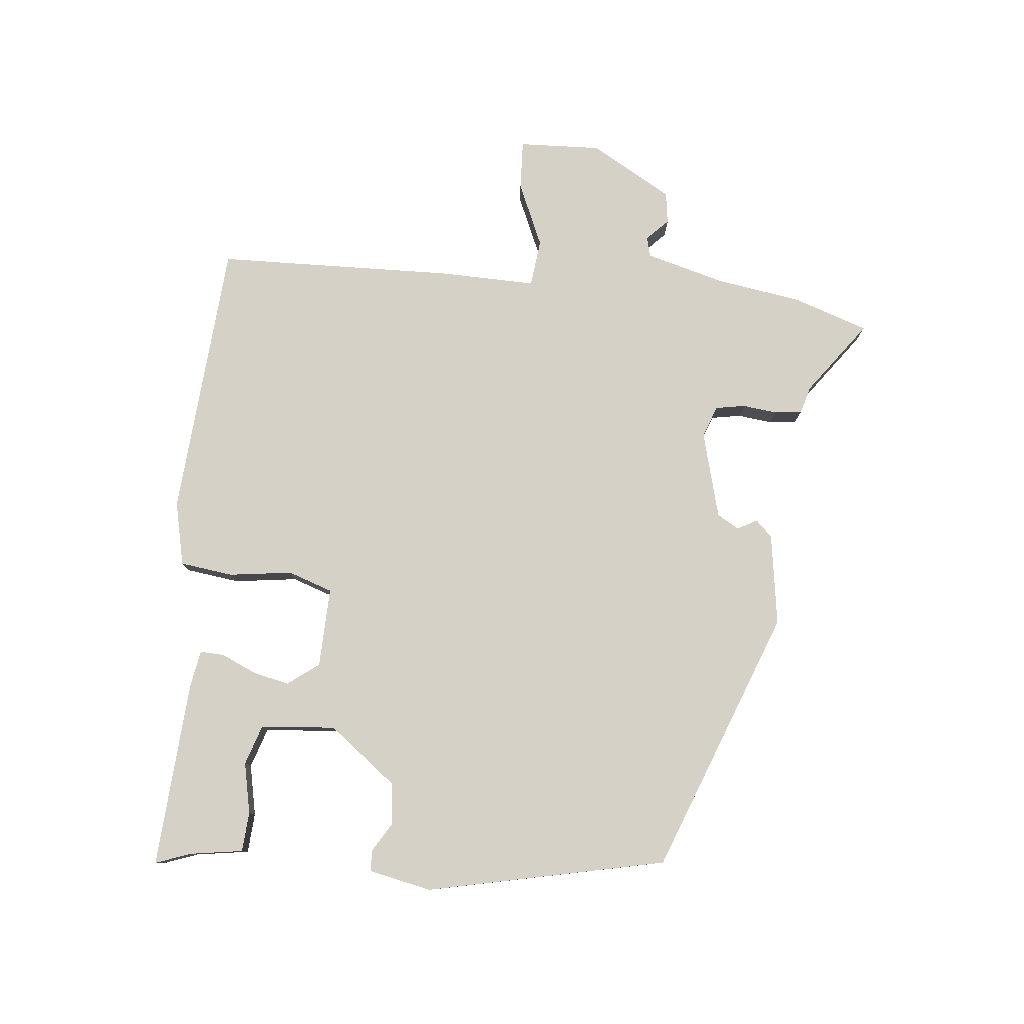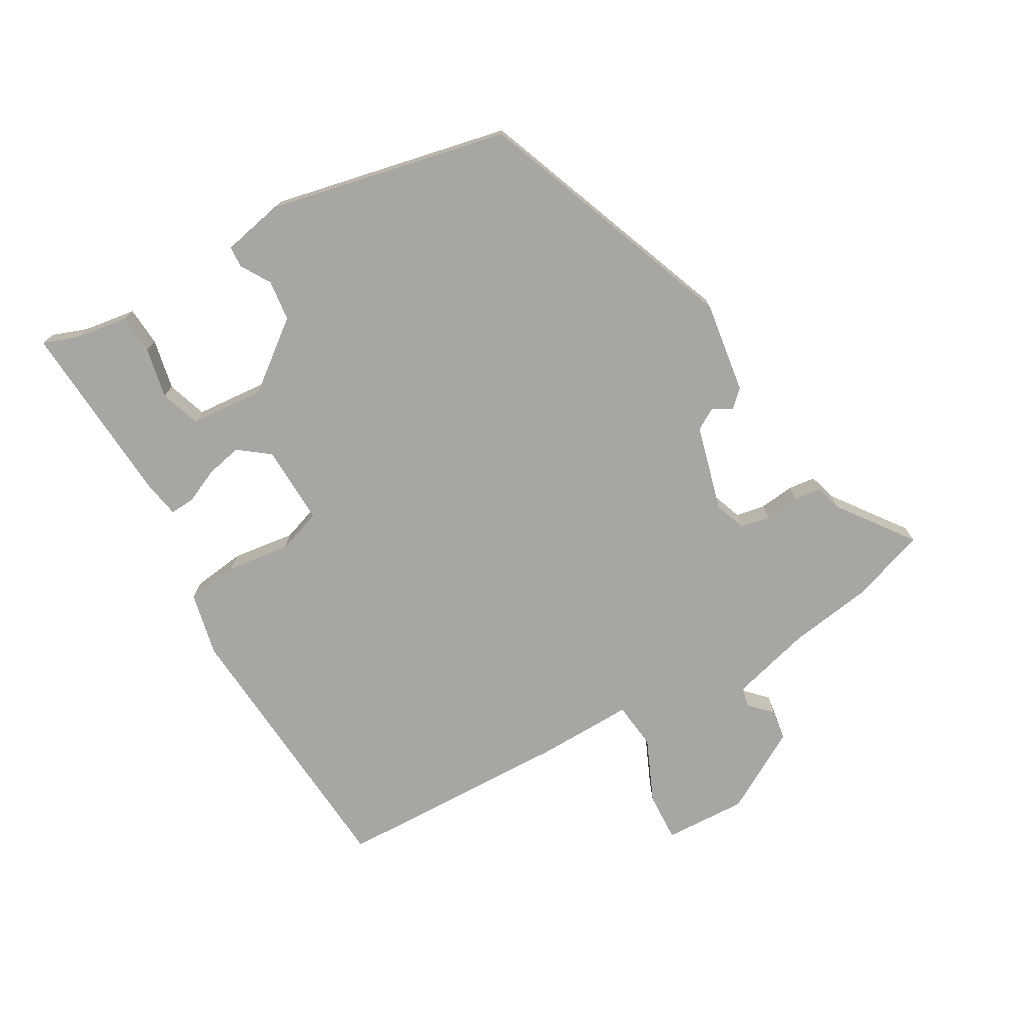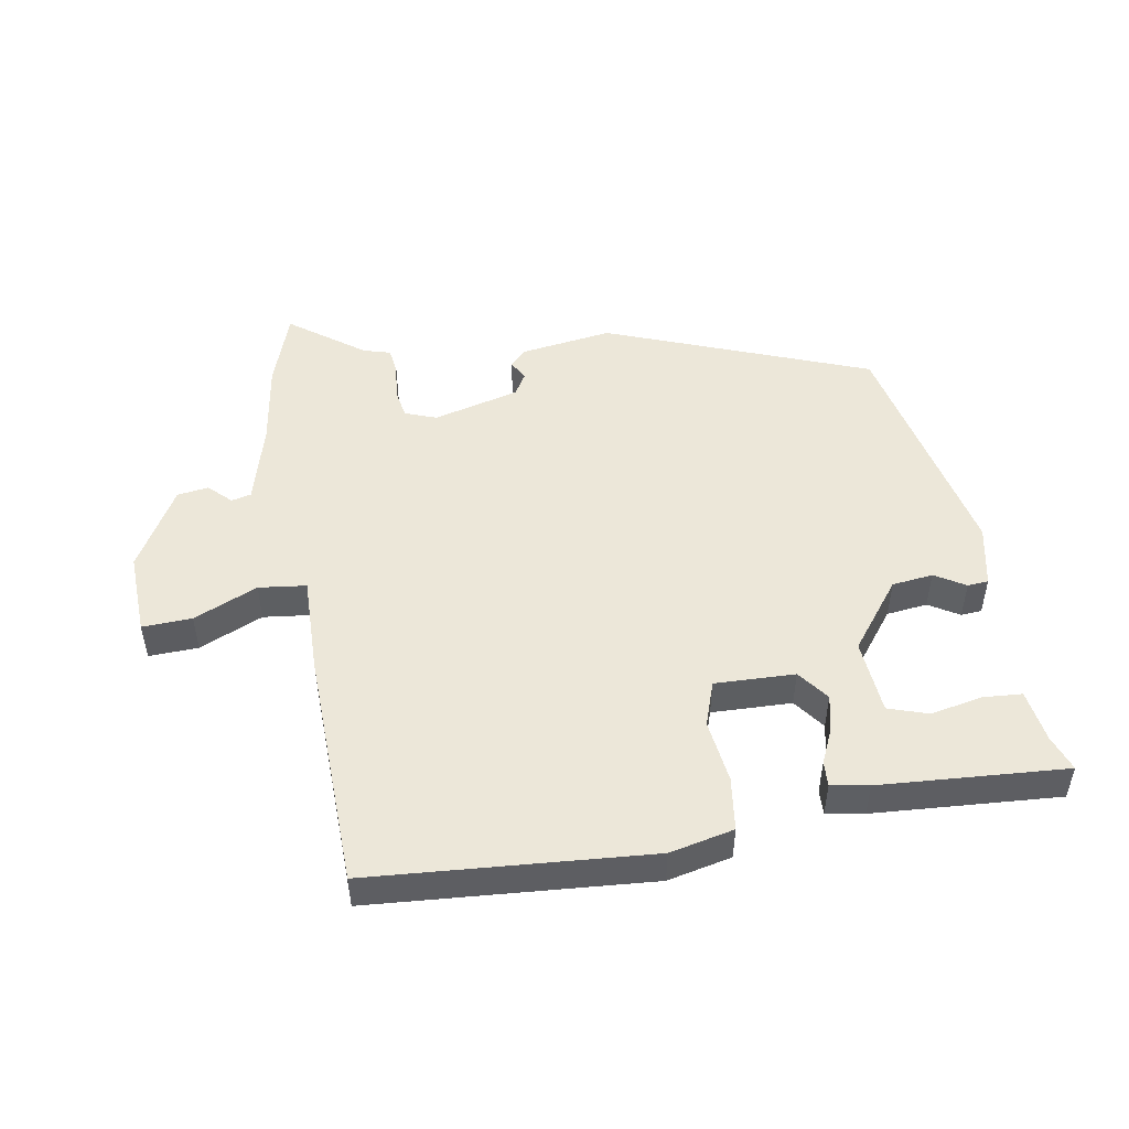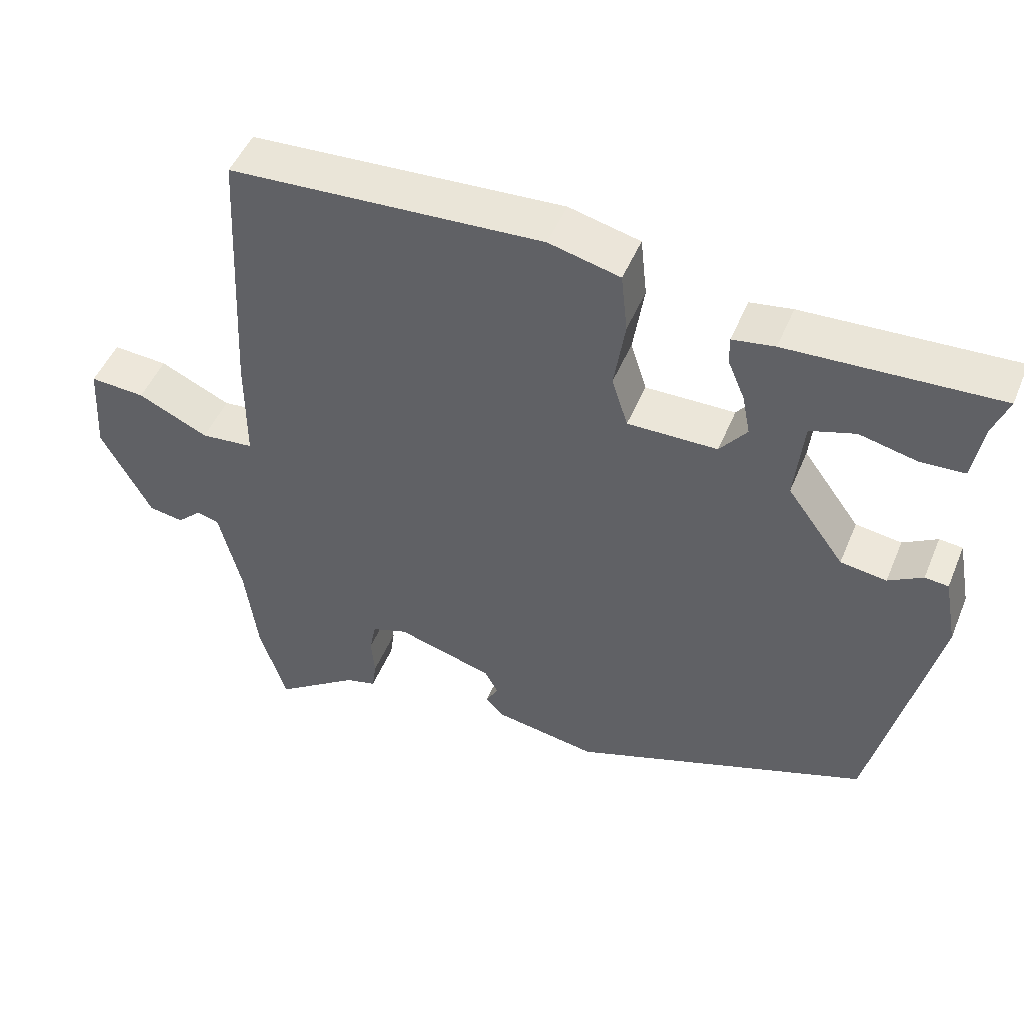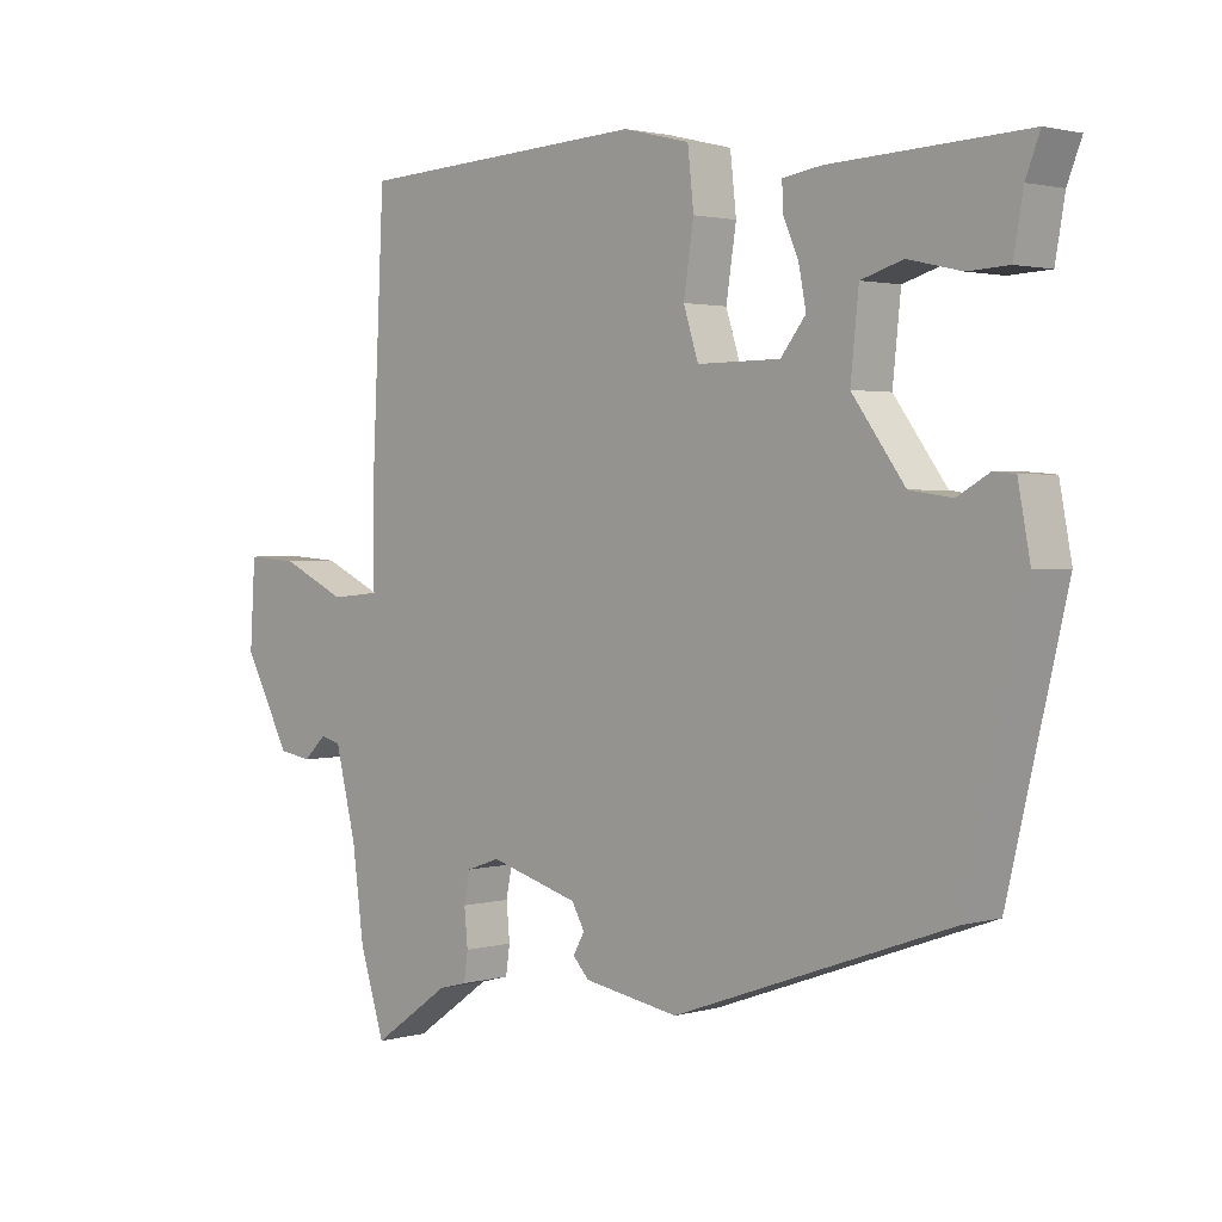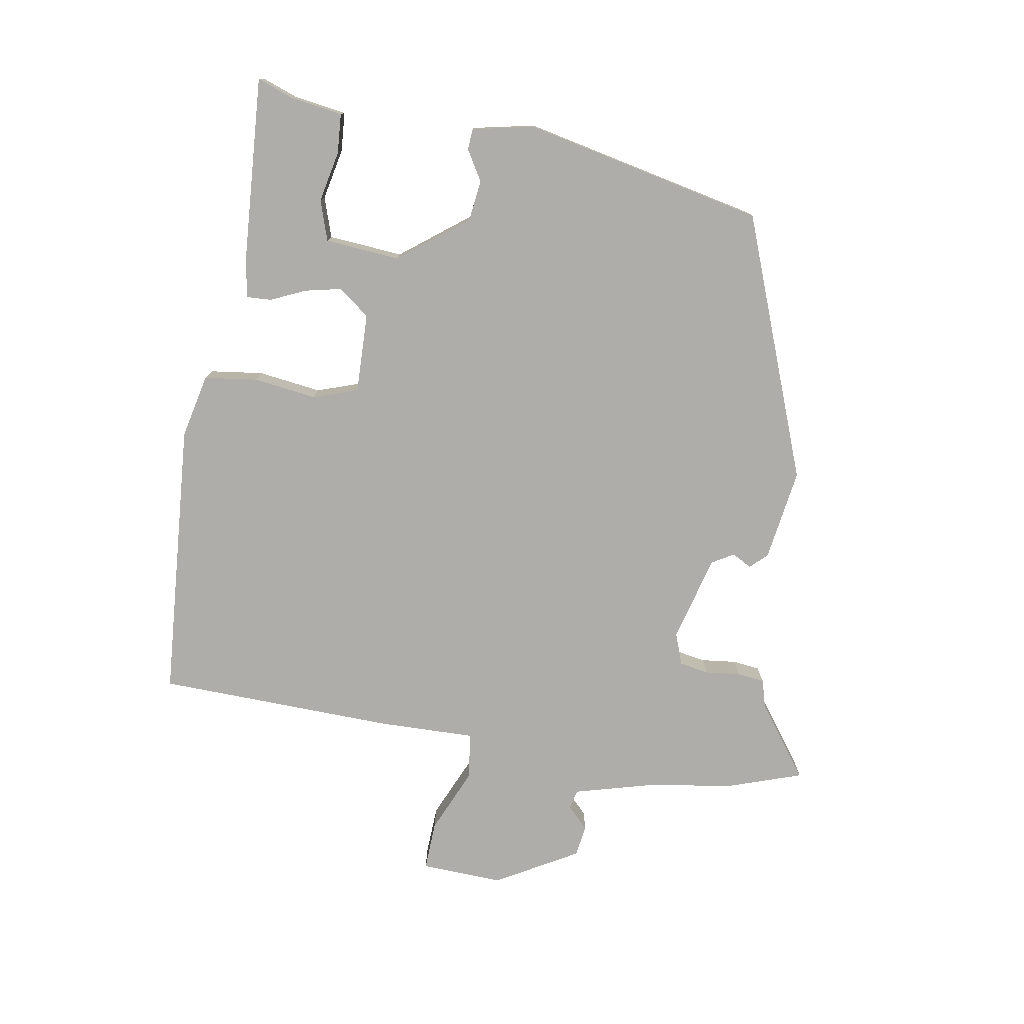
<metadata>
{"format":"obj","ext":"obj","renderer":"f3d","projection":"perspective","resolution":1024,"background":"white","views":[{"elev":79.2,"azim":96.8,"up":"+Y"},{"elev":-74.3,"azim":121.0,"up":"+Y"},{"elev":49.8,"azim":-8.4,"up":"+Y"},{"elev":48.5,"azim":22.0,"up":"+Z"},{"elev":2.0,"azim":45.2,"up":"+Z"},{"elev":-77.2,"azim":81.6,"up":"+Y"}]}
</metadata>
<code>
v 0.548 0.07 0.463
v 0.527 0.07 0.409
v 0.513 0.07 0.328
v 0.452 0.07 0.325
v 0.374 0.07 0.343
v 0.312 0.07 0.324
v 0.3 0.07 0.209
v 0.378 0.07 0.103
v 0.441 0.07 0.094
v 0.488 0.07 0.121
v 0.52 0.07 0.118
v 0.538 0.07 0.022
v 0.451 0.07 -0.345
v 0.043 0.07 -0.491
v -0.098 0.07 -0.467
v -0.122 0.07 -0.441
v -0.105 0.07 -0.411
v -0.124 0.07 -0.377
v -0.256 0.07 -0.339
v -0.305 0.07 -0.356
v -0.314 0.07 -0.401
v -0.309 0.07 -0.455
v -0.315 0.07 -0.497
v -0.357 0.07 -0.508
v -0.472 0.07 -0.589
v -0.509 0.07 -0.472
v -0.526 0.07 -0.342
v -0.557 0.07 -0.217
v -0.587 0.07 -0.209
v -0.621 0.07 -0.241
v -0.669 0.07 -0.233
v -0.738 0.07 -0.106
v -0.73 0.07 0.021
v -0.654 0.07 0.016
v -0.557 0.07 -0.029
v -0.484 0.07 -0.022
v -0.484 0.07 0.128
v -0.466 0.07 0.494
v -0.036 0.07 0.517
v 0.062 0.07 0.493
v 0.071 0.07 0.411
v 0.056 0.07 0.314
v 0.078 0.07 0.245
v 0.201 0.07 0.246
v 0.238 0.07 0.293
v 0.227 0.07 0.349
v 0.204 0.07 0.403
v 0.203 0.07 0.441
v 0.261 0.07 0.45
v 0.548 0 0.463
v 0.527 0 0.409
v 0.513 0 0.328
v 0.452 0 0.325
v 0.374 0 0.343
v 0.312 0 0.324
v 0.3 0 0.209
v 0.378 0 0.103
v 0.441 0 0.094
v 0.488 0 0.121
v 0.52 0 0.118
v 0.538 0 0.022
v 0.451 0 -0.345
v 0.043 0 -0.491
v -0.098 0 -0.467
v -0.122 0 -0.441
v -0.105 0 -0.411
v -0.124 0 -0.377
v -0.256 0 -0.339
v -0.305 0 -0.356
v -0.314 0 -0.401
v -0.309 0 -0.455
v -0.315 0 -0.497
v -0.357 0 -0.508
v -0.472 0 -0.589
v -0.509 0 -0.472
v -0.526 0 -0.342
v -0.557 0 -0.217
v -0.587 0 -0.209
v -0.621 0 -0.241
v -0.669 0 -0.233
v -0.738 0 -0.106
v -0.73 0 0.021
v -0.654 0 0.016
v -0.557 0 -0.029
v -0.484 0 -0.022
v -0.484 0 0.128
v -0.466 0 0.494
v -0.036 0 0.517
v 0.062 0 0.493
v 0.071 0 0.411
v 0.056 0 0.314
v 0.078 0 0.245
v 0.201 0 0.246
v 0.238 0 0.293
v 0.227 0 0.349
v 0.204 0 0.403
v 0.203 0 0.441
v 0.261 0 0.45
f 49 1 2
f 48 49 2
f 47 48 2
f 46 47 2
f 40 41 42
f 39 40 42
f 38 39 42
f 37 38 42
f 36 37 42
f 36 42 43
f 33 34 35
f 32 33 35
f 31 32 35
f 30 31 35
f 29 30 35
f 28 29 35 36
f 36 43 44
f 28 36 44
f 27 28 44
f 24 25 26 27
f 23 24 27
f 22 23 27
f 21 22 27
f 15 16 17
f 14 15 17
f 13 14 17
f 12 13 17
f 11 12 17
f 10 11 17
f 9 10 17
f 8 9 17 18
f 7 8 18 19
f 2 3 4 5
f 2 5 6
f 46 2 6
f 45 46 6 7
f 44 45 7 19
f 27 44 19 20
f 20 21 27
f 51 50 98
f 51 98 97
f 51 97 96
f 51 96 95
f 91 90 89
f 91 89 88
f 91 88 87
f 91 87 86
f 91 86 85
f 92 91 85
f 84 83 82
f 84 82 81
f 84 81 80
f 84 80 79
f 84 79 78
f 85 84 78 77
f 93 92 85
f 93 85 77
f 93 77 76
f 76 75 74 73
f 76 73 72
f 76 72 71
f 76 71 70
f 66 65 64
f 66 64 63
f 66 63 62
f 66 62 61
f 66 61 60
f 66 60 59
f 66 59 58
f 67 66 58 57
f 68 67 57 56
f 54 53 52 51
f 55 54 51
f 55 51 95
f 56 55 95 94
f 68 56 94 93
f 69 68 93 76
f 76 70 69
f 1 50 51 2
f 2 51 52 3
f 3 52 53 4
f 4 53 54 5
f 5 54 55 6
f 6 55 56 7
f 7 56 57 8
f 8 57 58 9
f 9 58 59 10
f 10 59 60 11
f 11 60 61 12
f 12 61 62 13
f 13 62 63 14
f 14 63 64 15
f 15 64 65 16
f 16 65 66 17
f 17 66 67 18
f 18 67 68 19
f 19 68 69 20
f 20 69 70 21
f 21 70 71 22
f 22 71 72 23
f 23 72 73 24
f 24 73 74 25
f 25 74 75 26
f 26 75 76 27
f 27 76 77 28
f 28 77 78 29
f 29 78 79 30
f 30 79 80 31
f 31 80 81 32
f 32 81 82 33
f 33 82 83 34
f 34 83 84 35
f 35 84 85 36
f 36 85 86 37
f 37 86 87 38
f 38 87 88 39
f 39 88 89 40
f 40 89 90 41
f 41 90 91 42
f 42 91 92 43
f 43 92 93 44
f 44 93 94 45
f 45 94 95 46
f 46 95 96 47
f 47 96 97 48
f 48 97 98 49
f 49 98 50 1

</code>
